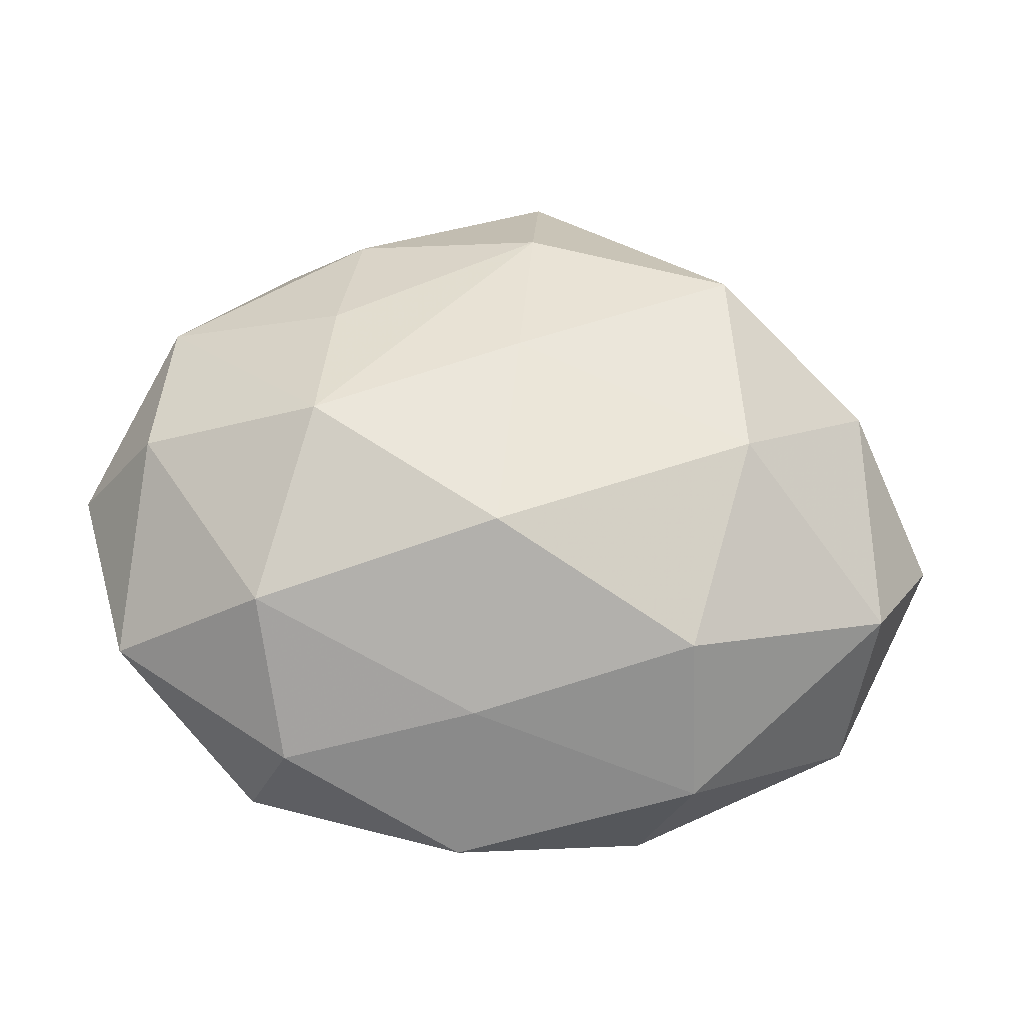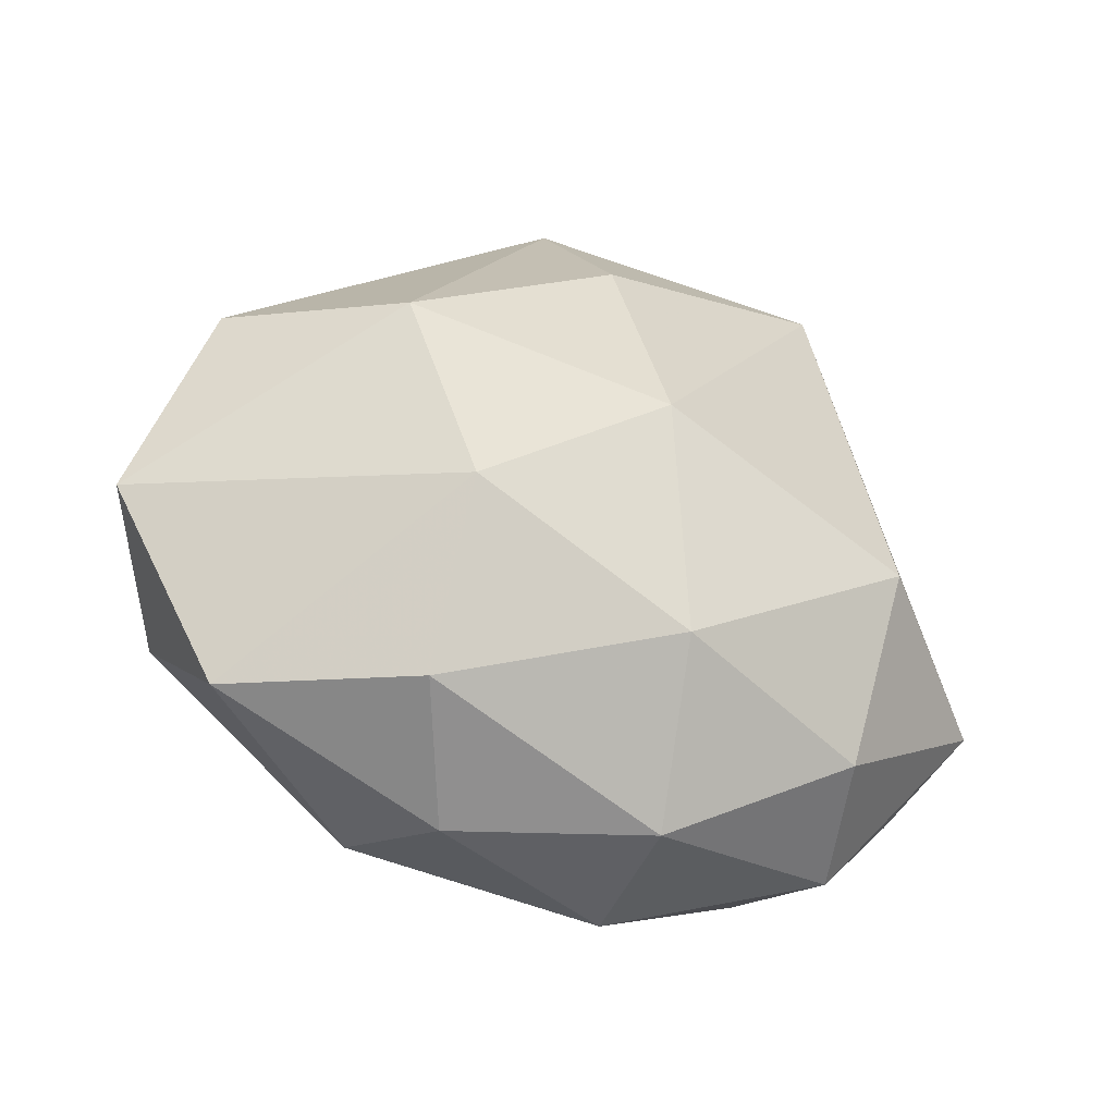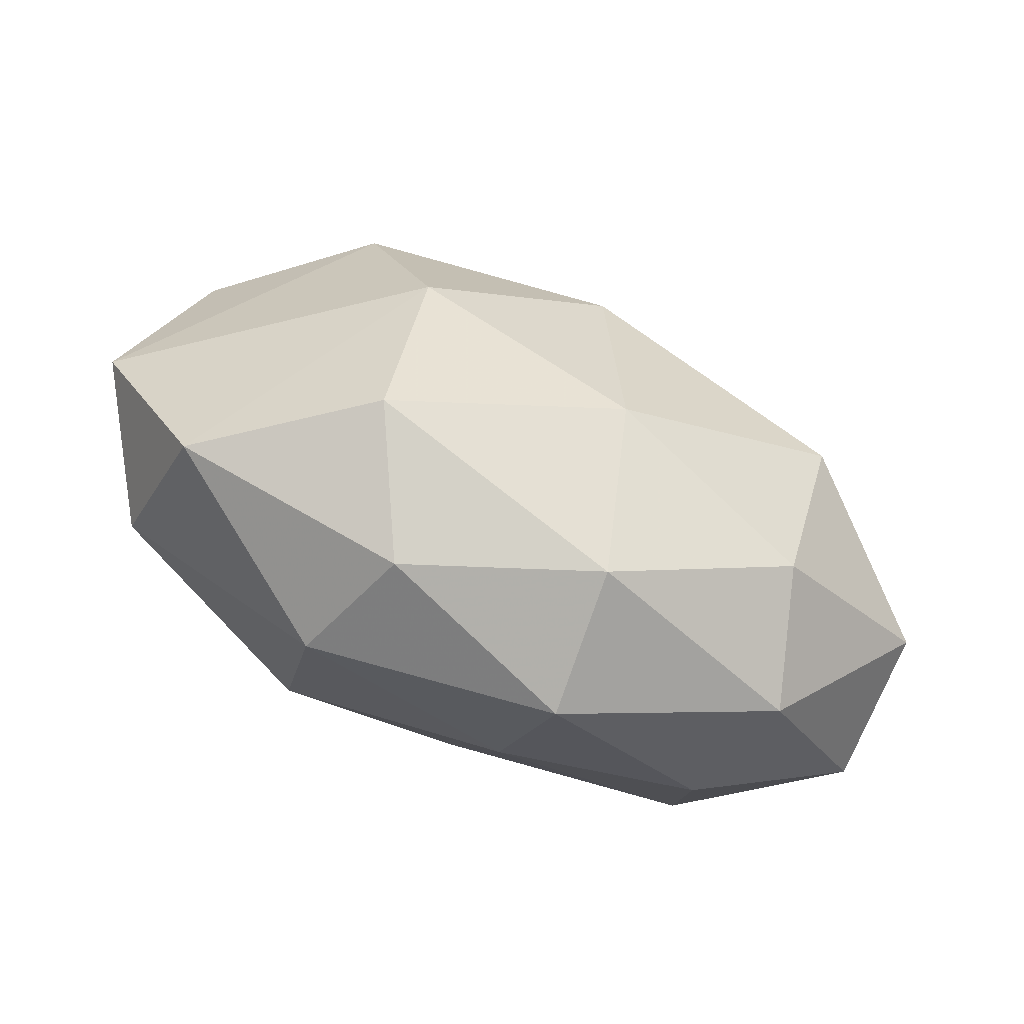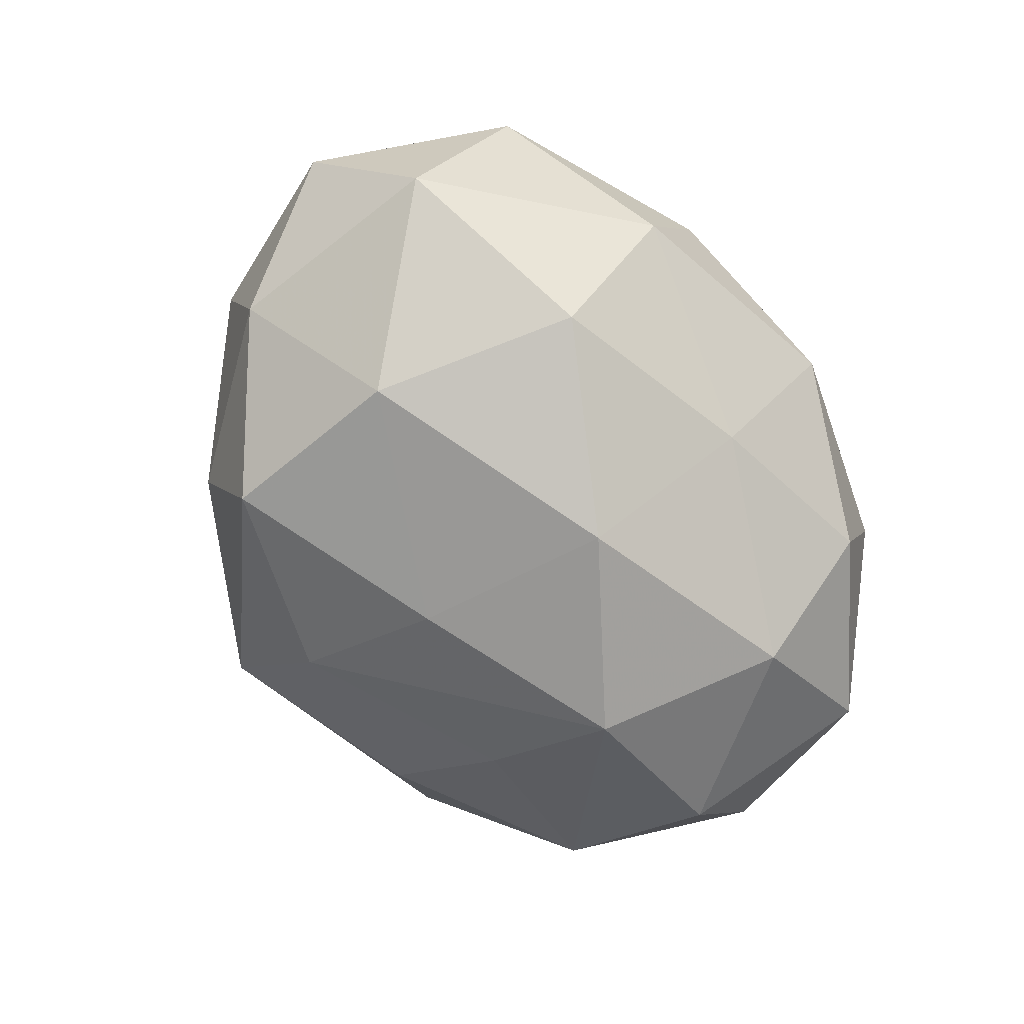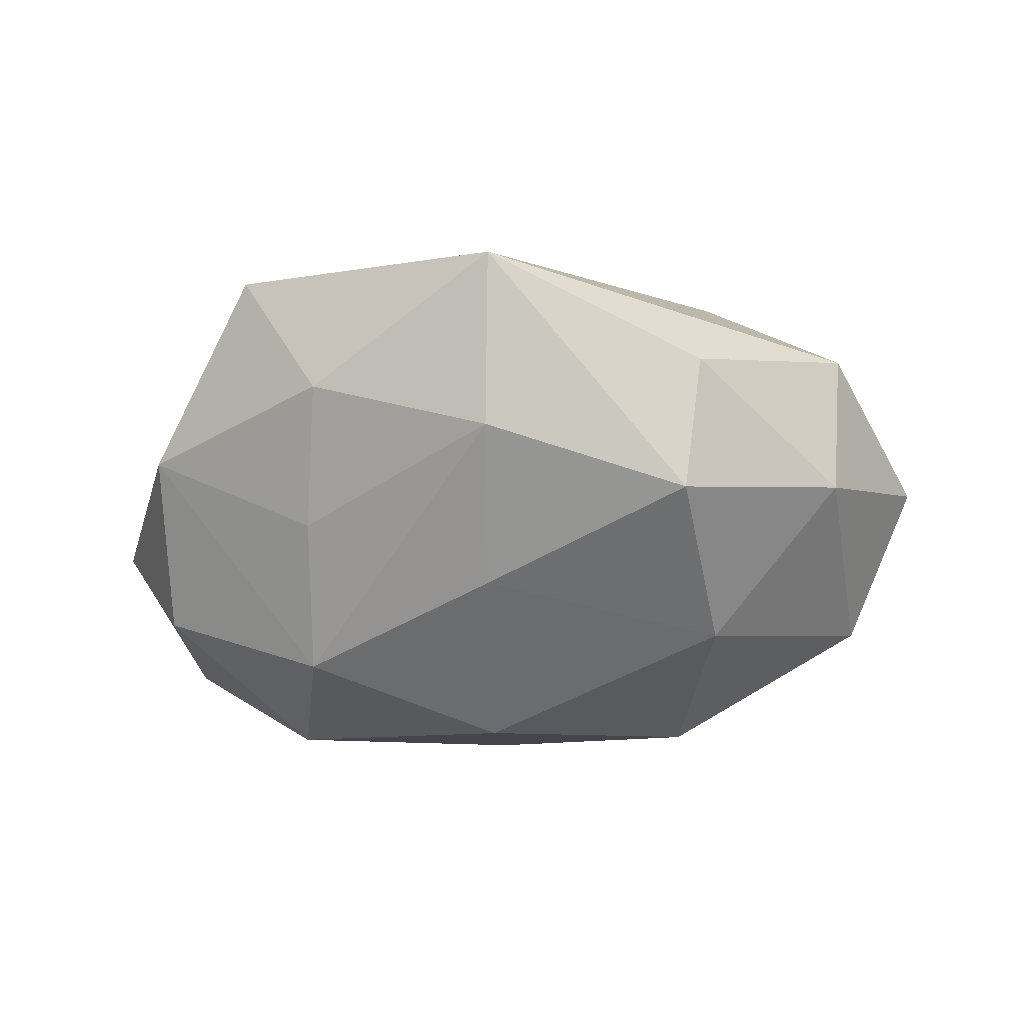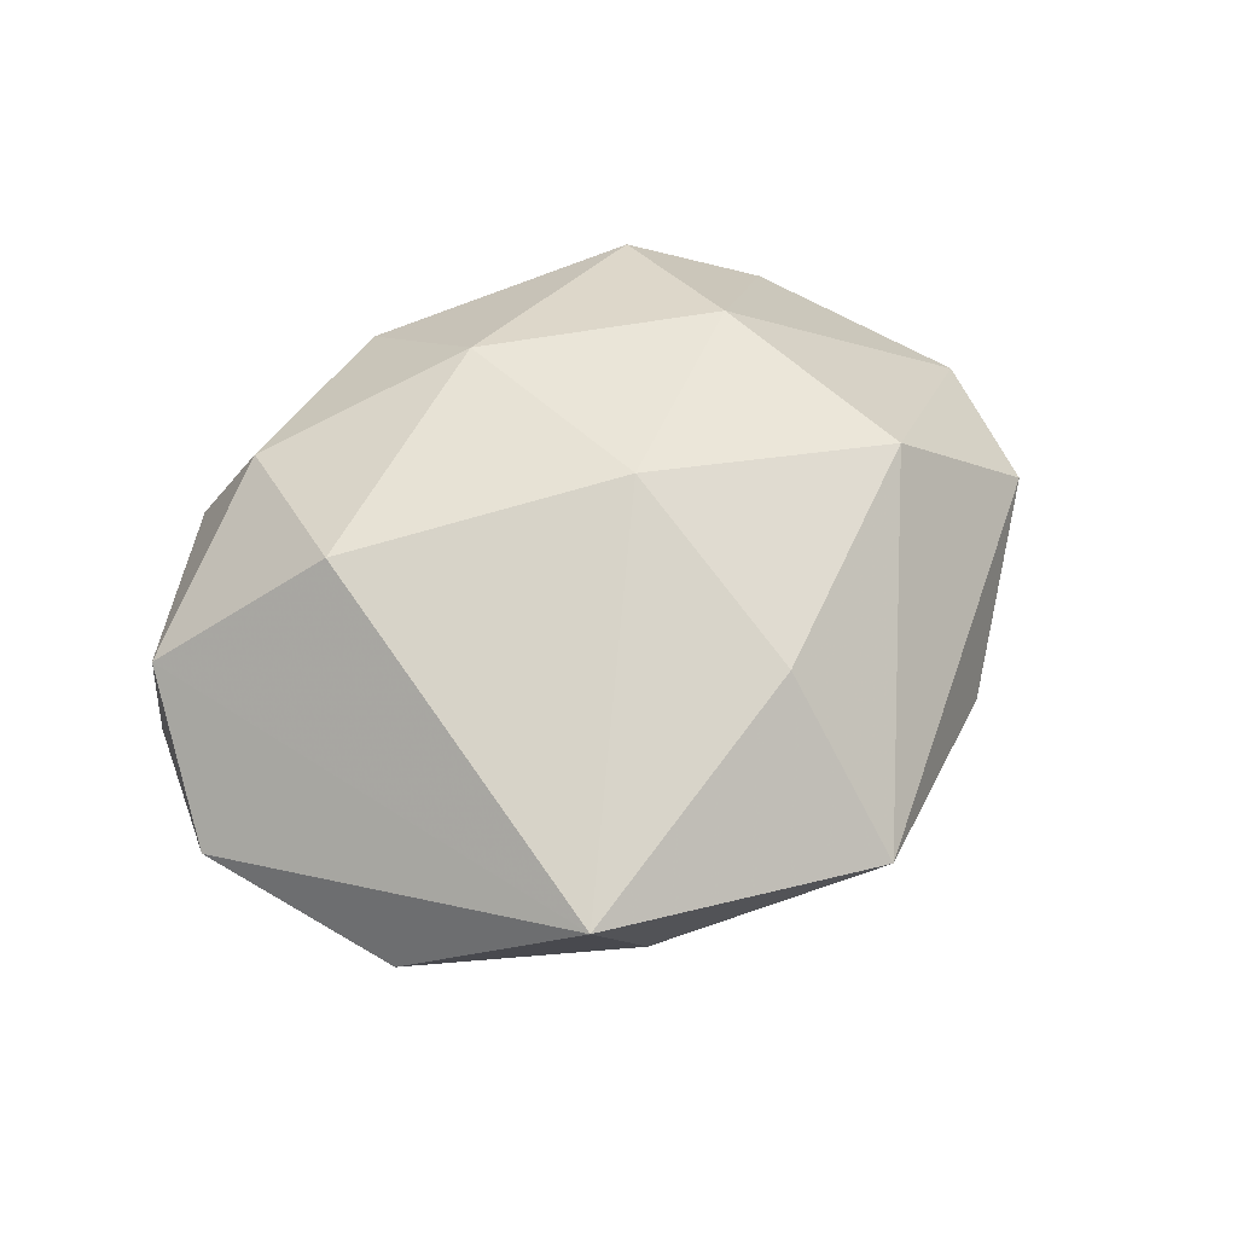
<metadata>
{"format":"obj","ext":"obj","renderer":"f3d","projection":"perspective","resolution":1024,"background":"white","views":[{"elev":-18.1,"azim":175.6,"up":"+Y"},{"elev":-33.3,"azim":-25.8,"up":"+Y"},{"elev":-67.6,"azim":-23.3,"up":"+Y"},{"elev":-77.9,"azim":-53.6,"up":"+Z"},{"elev":-39.8,"azim":-171.2,"up":"+Z"},{"elev":54.3,"azim":145.2,"up":"+Z"}]}
</metadata>
<code>
v -0.04413 -0.02773 0.003765
v -0.02514 -0.02981 0.01893
v 0.02744 -0.02771 0.01806
v 0.01947 0.03826 -0.005786
v -0.004879 0.04919 0.00371
v -0.02984 0.03425 -0.0043
v 0.03194 -0.03503 0.003166
v 0.002325 -0.02107 0.02613
v 0.005108 -0.02805 -0.01845
v 0.04892 -0.01504 0.009757
v 1.601e-05 0.01775 -0.02411
v -0.02084 -0.02076 -0.02449
v -0.02382 -0.008596 0.02712
v -0.02663 0.02827 -0.02017
v -0.01755 -0.03971 0.00474
v 0.0543 0.002496 -0.001991
v 0.04572 0.005812 -0.01687
v -0.04553 0.01379 -0.01062
v 0.02279 0.02383 -0.01668
v 0.006156 -0.04244 -0.004175
v -0.003518 0.03135 0.02004
v 0.04368 0.02524 -0.004634
v -0.00101 0.00634 0.02926
v -0.00262 0.03637 -0.0136
v 0.005009 -0.03917 0.01315
v -0.04774 0.01822 0.007453
v -0.05603 -0.003601 0.0009737
v 0.02893 0.04121 0.01128
v 0.02513 0.007418 -0.02725
v 0.003202 -0.007217 -0.03033
v -0.03061 0.01537 0.02284
v 0.03069 -0.005512 0.02537
v 0.02776 -0.03247 -0.01179
v -0.04627 -0.01461 -0.01411
v -0.02258 -0.03589 -0.01063
v 0.04861 -0.01861 -0.008359
v 0.03151 -0.01561 -0.023
v -0.02802 0.004543 -0.02608
f 26 5 6
f 6 5 14
f 21 23 28
f 28 5 21
f 23 21 31
f 31 5 26
f 31 21 5
f 8 2 25
f 29 22 17
f 4 5 28
f 28 22 4
f 37 30 29
f 37 17 36
f 29 17 37
f 29 30 11
f 13 8 23
f 2 8 13
f 23 31 13
f 23 8 32
f 28 23 32
f 36 17 16
f 16 17 22
f 16 22 28
f 19 22 29
f 19 4 22
f 33 37 36
f 26 6 18
f 18 6 14
f 14 11 38
f 38 11 30
f 38 18 14
f 34 18 38
f 2 13 1
f 35 1 34
f 7 33 36
f 25 20 7
f 20 33 7
f 3 8 25
f 3 32 8
f 25 7 3
f 28 32 10
f 10 16 28
f 32 3 10
f 36 16 10
f 10 7 36
f 10 3 7
f 29 11 24
f 24 19 29
f 24 11 14
f 4 19 24
f 14 5 24
f 5 4 24
f 26 18 27
f 27 18 34
f 34 1 27
f 27 1 13
f 27 31 26
f 27 13 31
f 12 38 30
f 34 38 12
f 12 35 34
f 15 35 20
f 1 35 15
f 15 20 25
f 25 2 15
f 2 1 15
f 30 37 9
f 9 12 30
f 37 33 9
f 9 33 20
f 20 35 9
f 35 12 9

</code>
